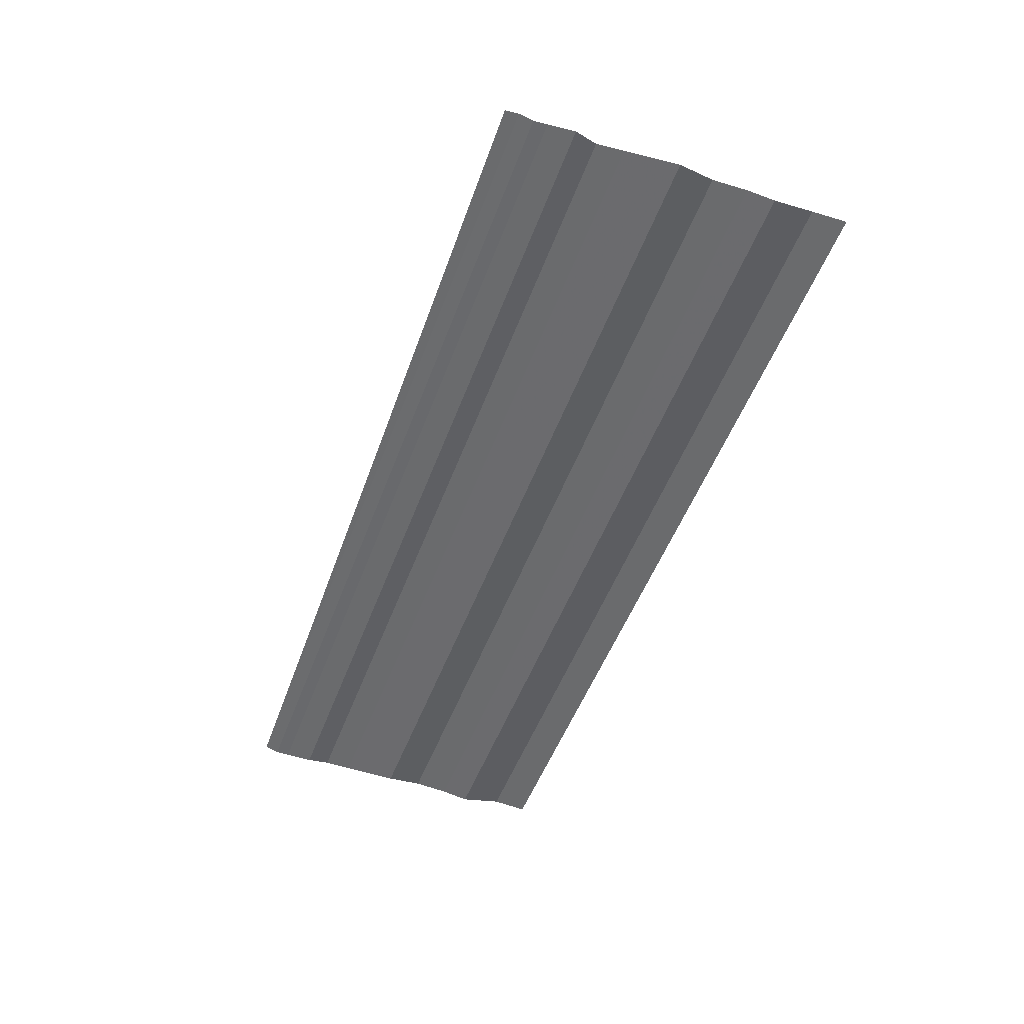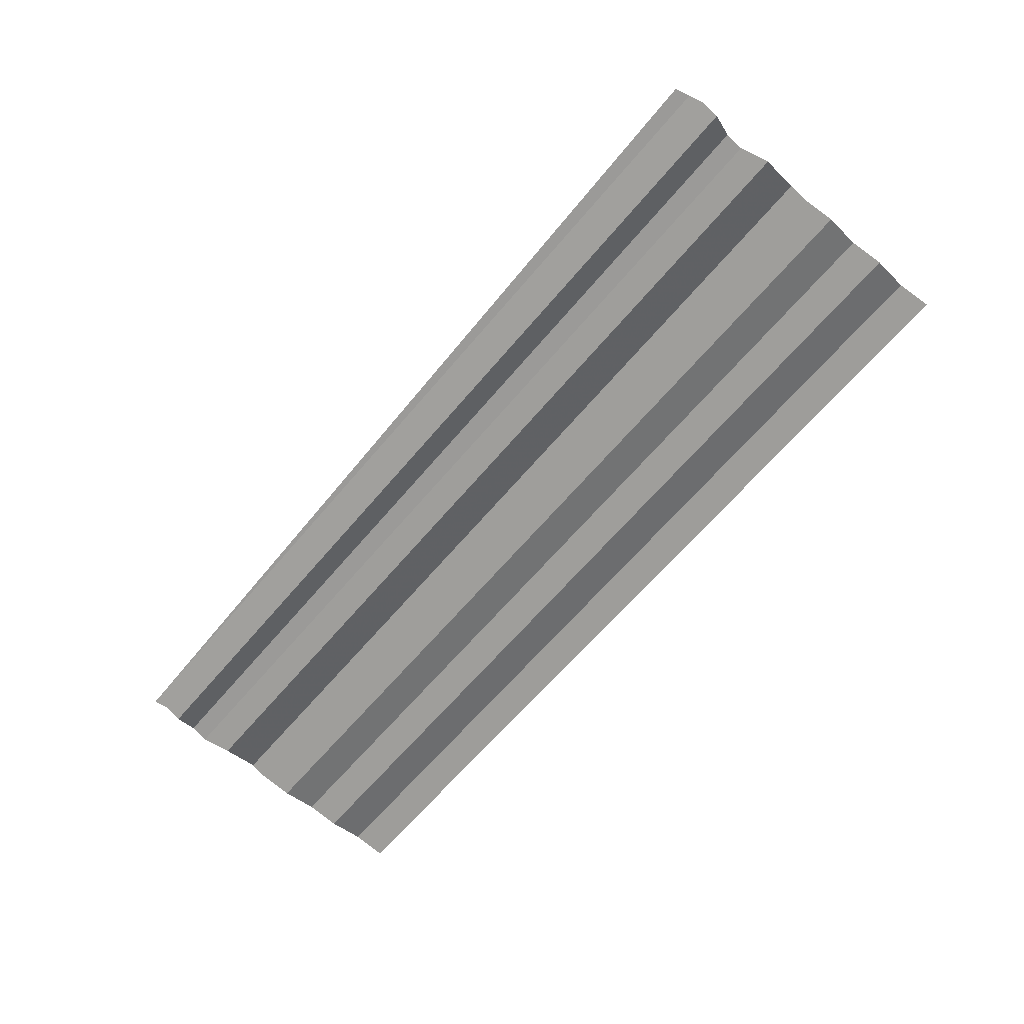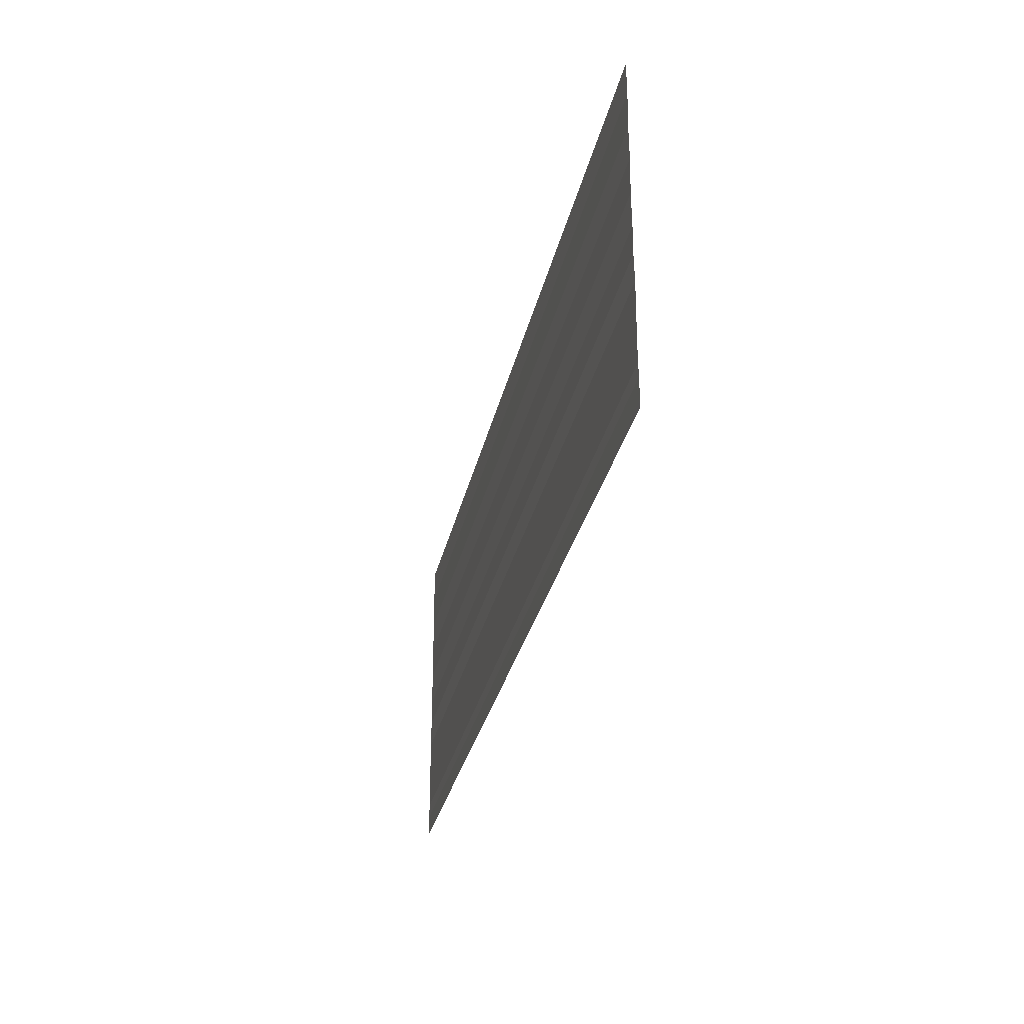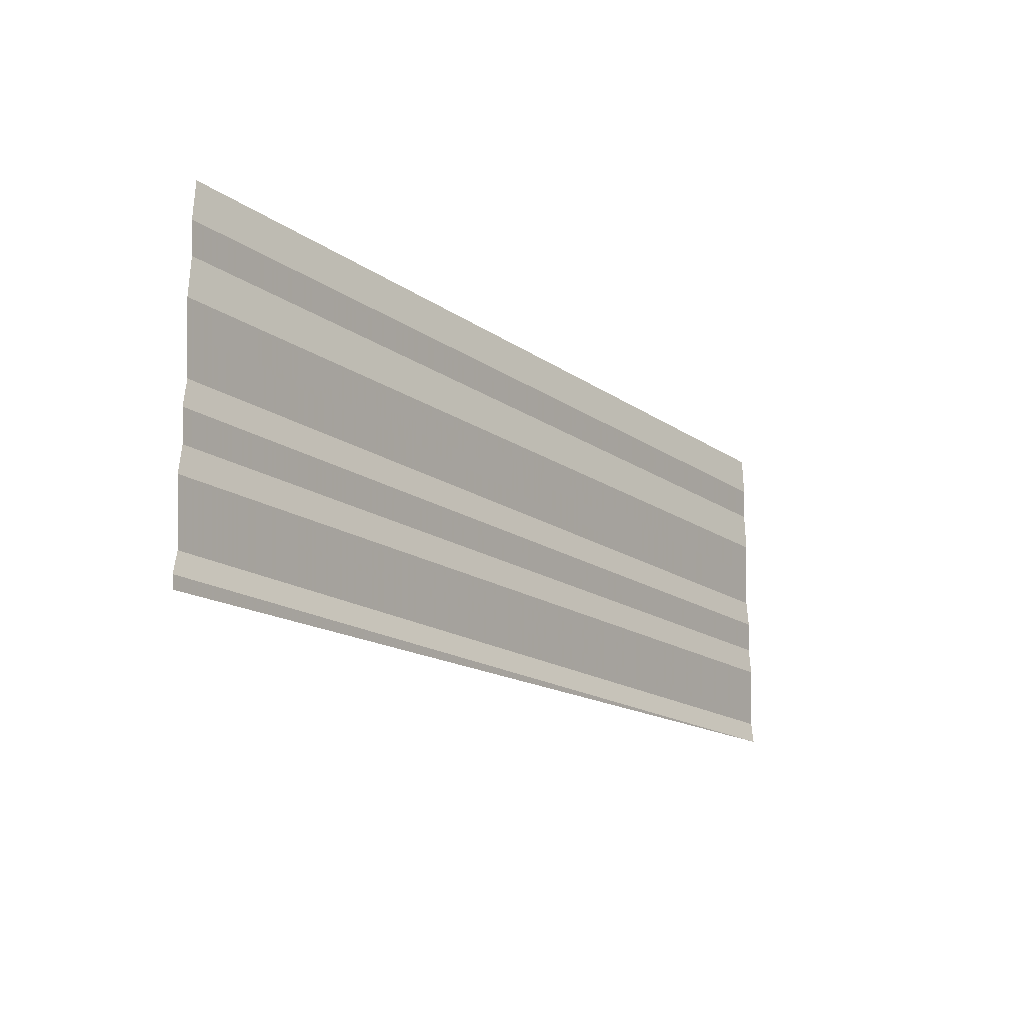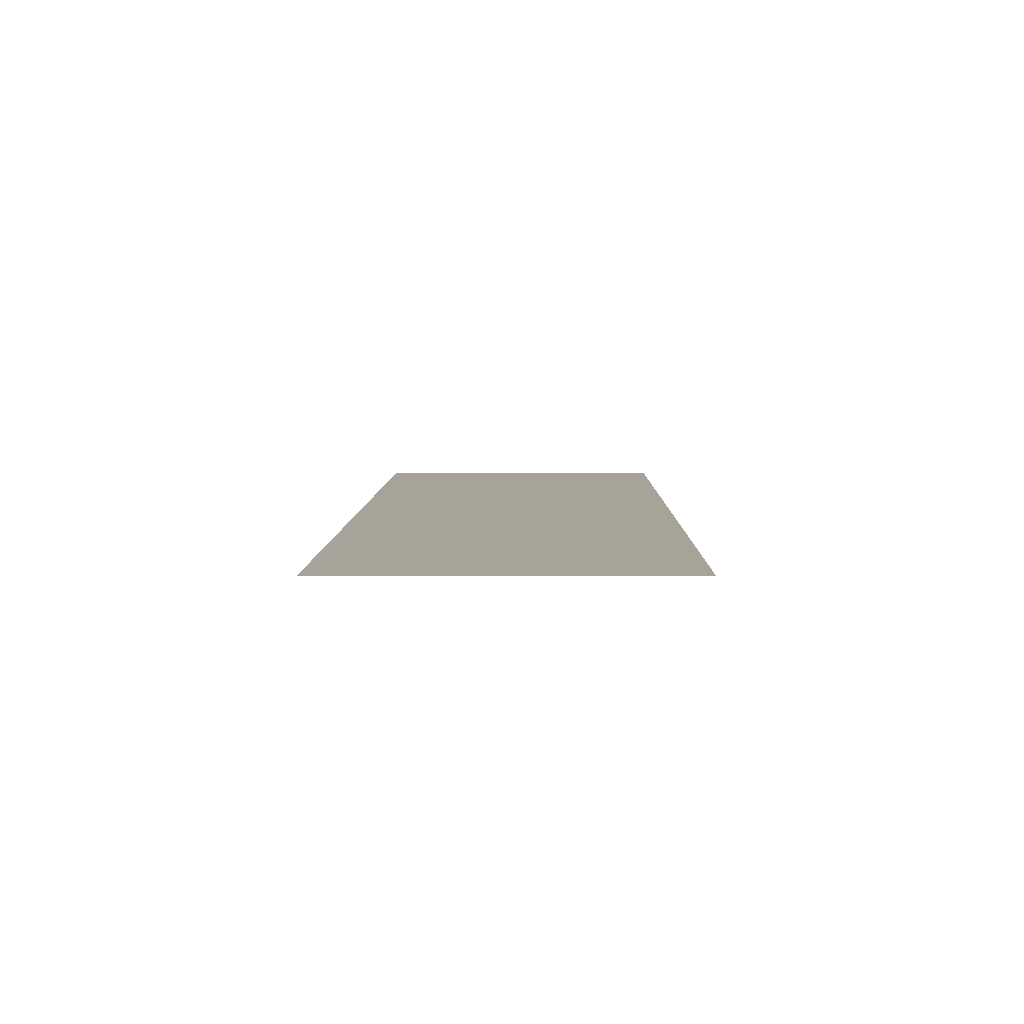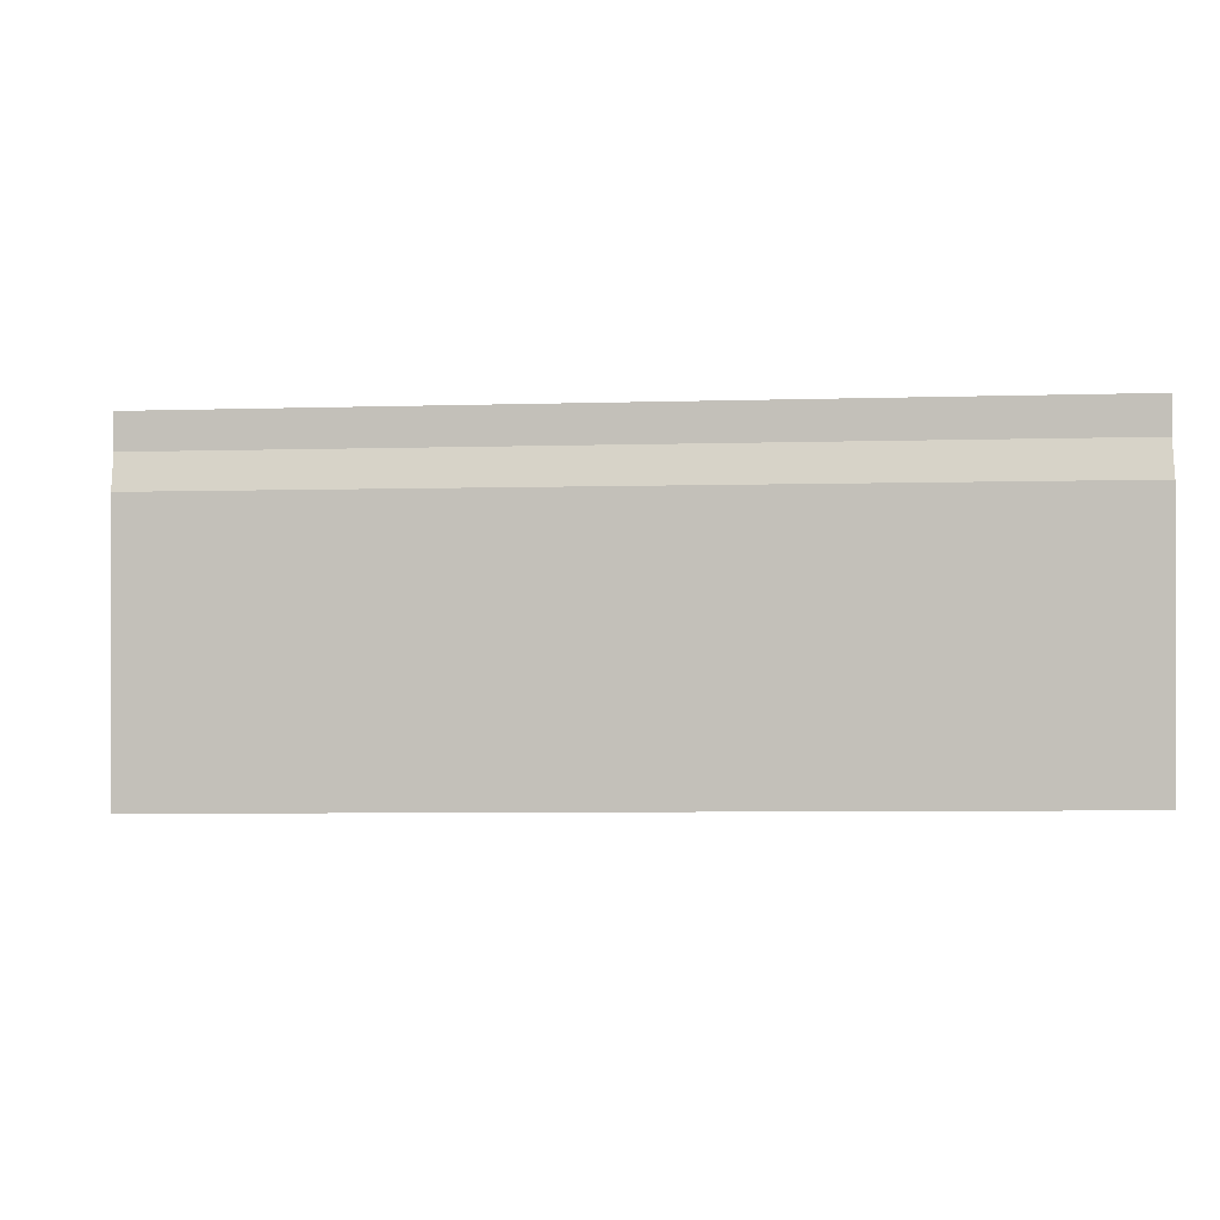
<metadata>
{"format":"obj","ext":"obj","renderer":"f3d","projection":"perspective","resolution":1024,"background":"white","views":[{"elev":-51.1,"azim":-109.8,"up":"+Y"},{"elev":-62.5,"azim":-129.8,"up":"+Y"},{"elev":-30.7,"azim":-102.8,"up":"+Z"},{"elev":-16.8,"azim":-53.6,"up":"+Z"},{"elev":6.7,"azim":-89.4,"up":"+Y"},{"elev":-1.3,"azim":8.3,"up":"+Z"}]}
</metadata>
<code>
o 9889
v 2244 1876 8.499
v 2244 1876 8.499
v 2244 1876 8.499
v 2244 1876 8.499
v 2244 1876 8.499
v 2244 1876 8.499
v 2244 1876 8.499
v 2244 1876 8.499
v 2244 1876 8.499
v 2244 1876 8.499
v 2244 1876 8.499
v 2244 1876 8.499
v 2244 1876 8.498
v 2244 1876 8.499
v 2244 1876 8.498
v 2244 1876 8.499
v 2244 1876 8.499
v 2244 1876 8.498
v 2244 1876 8.499
v 2244 1876 8.498
v 2244 1876 8.498
v 2244 1876 8.498
v 2244 1876 8.498
v 2244 1876 8.498
v 2244 1876 8.498
v 2244 1876 8.498
v 2244 1876 8.498
v 2244 1876 8.498
v 2244 1876 8.498
v 2244 1876 8.498
v 2244 1876 8.498
v 2244 1876 8.498
v 2244 1876 8.497
v 2244 1876 8.498
v 2244 1876 8.497
v 2244 1876 8.498
v 2244 1876 8.498
v 2244 1876 8.497
v 2244 1876 8.498
v 2244 1876 8.497
v 2244 1876 8.497
v 2244 1876 8.497
v 2244 1876 8.497
v 2244 1876 8.497
v 2244 1876 8.497
v 2244 1876 8.497
v 2244 1876 8.497
v 2244 1876 8.497
v 2244 1876 8.497
v 2244 1876 8.497
v 2244 1876 8.497
v 2244 1876 8.497
v 2244 1876 8.497
v 2244 1876 8.497
v 2244 1876 8.497
v 2244 1876 8.497
v 2244 1876 8.497
v 2244 1876 8.496
v 2244 1876 8.497
v 2244 1876 8.496
v 2244 1876 8.497
v 2244 1876 8.497
v 2244 1876 8.497
v 2244 1876 8.496
v 2244 1876 8.497
v 2244 1876 8.496
v 2244 1876 8.496
v 2244 1876 8.496
v 2244 1876 8.496
v 2244 1876 8.496
v 2244 1876 8.496
v 2244 1876 8.496
v 2244 1876 8.496
v 2244 1876 8.496
v 2244 1876 8.496
v 2244 1876 8.496
v 2244 1876 8.496
v 2244 1876 8.496
v 2244 1876 8.496
v 2244 1876 8.496
v 2244 1876 8.496
v 2244 1876 8.496
v 2244 1876 8.496
v 2244 1876 8.496
v 2244 1876 8.496
v 2244 1876 8.496
v 2244 1876 8.496
v 2244 1876 8.496
v 2244 1876 8.496
v 2244 1876 8.496
v 2244 1876 8.496
v 2244 1876 8.496
v 2244 1876 8.496
v 2244 1876 8.496
v 2244 1876 8.496
v 2244 1876 8.496
v 2244 1876 8.496
v 2244 1876 8.496
v 2244 1876 8.495
v 2244 1876 8.495
v 2244 1876 8.496
v 2244 1876 8.496
v 2244 1876 8.495
v 2244 1876 8.495
v 2244 1876 8.495
v 2244 1876 8.495
v 2244 1876 8.495
v 2244 1876 8.495
v 2244 1876 8.495
v 2244 1876 8.495
v 2244 1876 8.495
v 2244 1876 8.495
v 2244 1876 8.495
v 2244 1876 8.495
v 2244 1876 8.495
v 2244 1876 8.495
v 2244 1876 8.495
f 1 2 3
f 3 4 5
f 6 7 8
f 8 9 10
f 11 12 13
f 13 14 15
f 16 17 18
f 18 19 20
f 21 22 23
f 23 24 25
f 26 27 28
f 28 29 30
f 31 32 33
f 33 34 35
f 36 37 38
f 38 39 40
f 41 42 43
f 43 44 45
f 46 47 48
f 48 49 50
f 51 52 53
f 54 52 53
f 55 56 53
f 54 57 58
f 58 59 60
f 61 52 62
f 61 63 64
f 64 65 66
f 67 68 69
f 69 70 71
f 72 73 74
f 74 75 76
f 77 78 79
f 79 80 81
f 82 83 84
f 84 85 86
f 87 88 89
f 89 90 91
f 92 93 94
f 94 95 96
f 97 98 99
f 100 98 99
f 101 102 99
f 100 103 104
f 104 105 106
f 107 98 108
f 107 109 110
f 110 111 112
f 113 114 115
f 116 117 115

</code>
